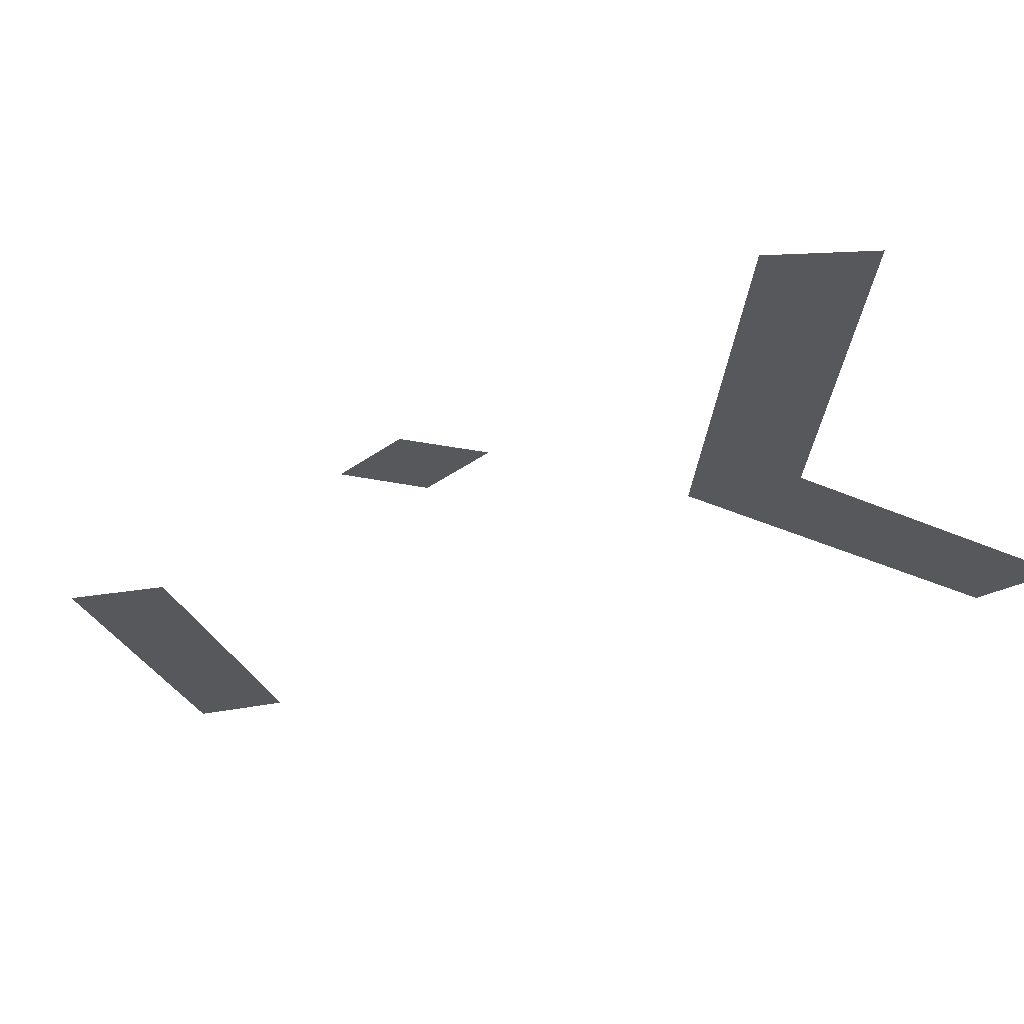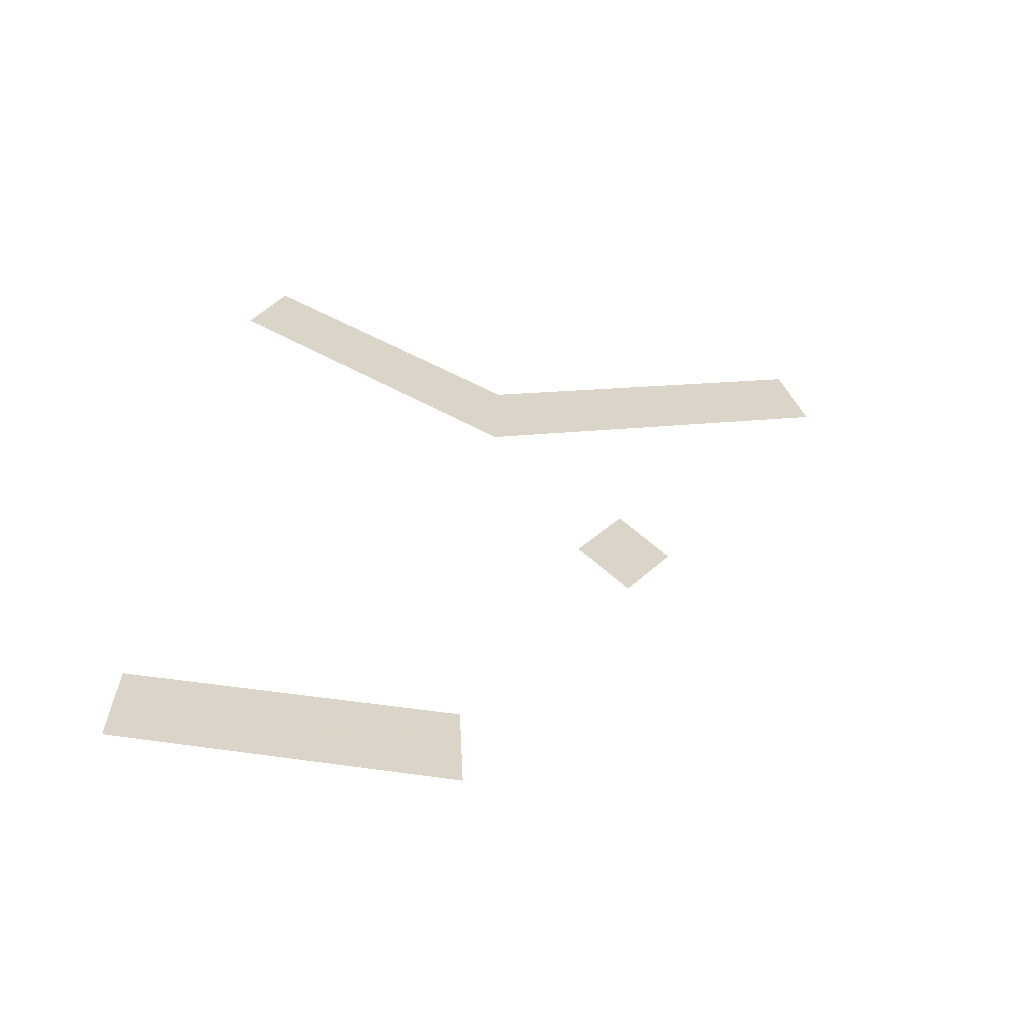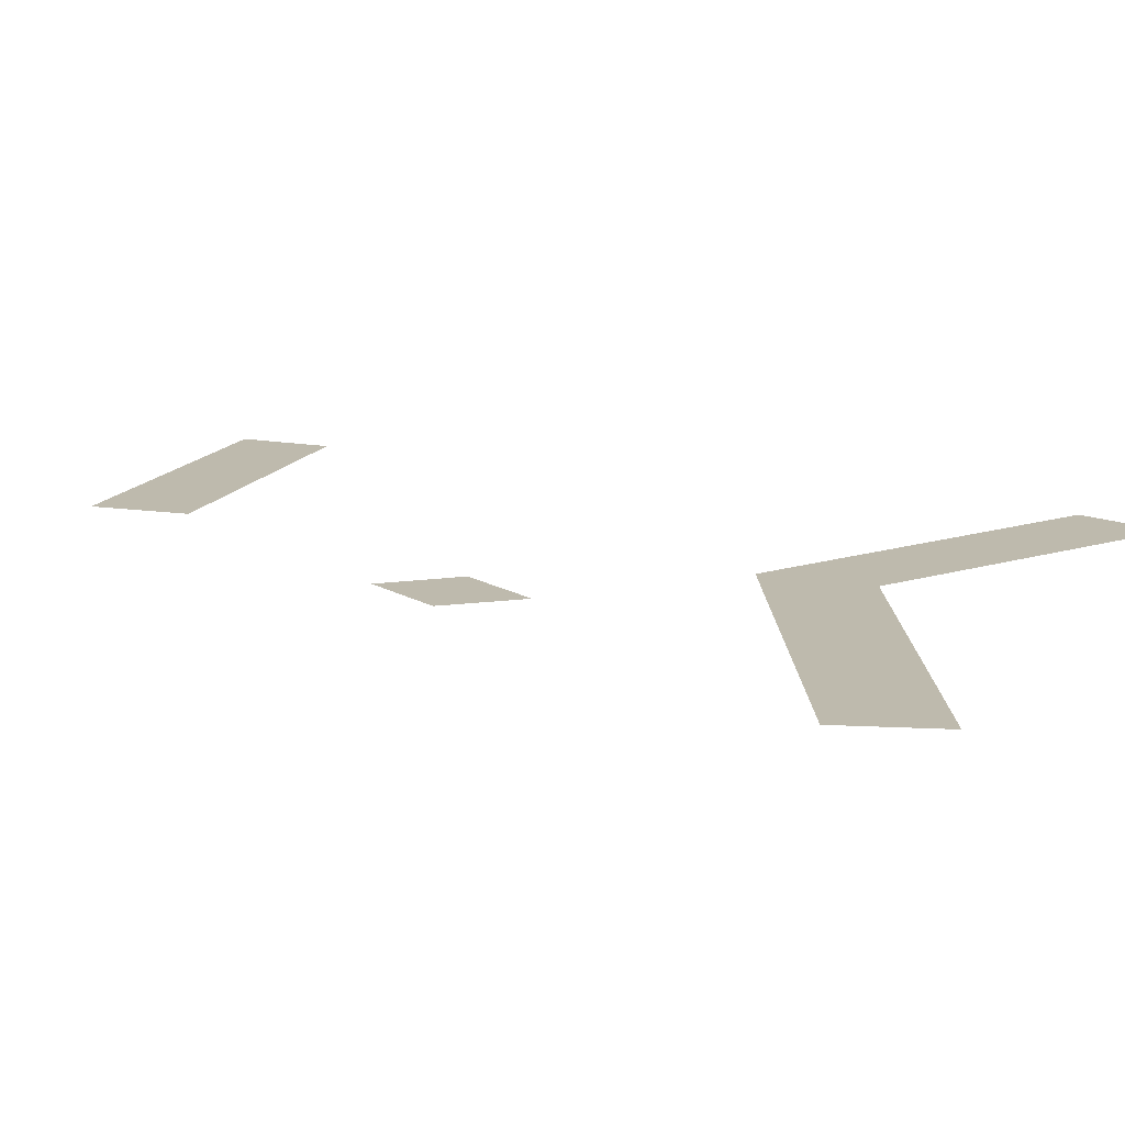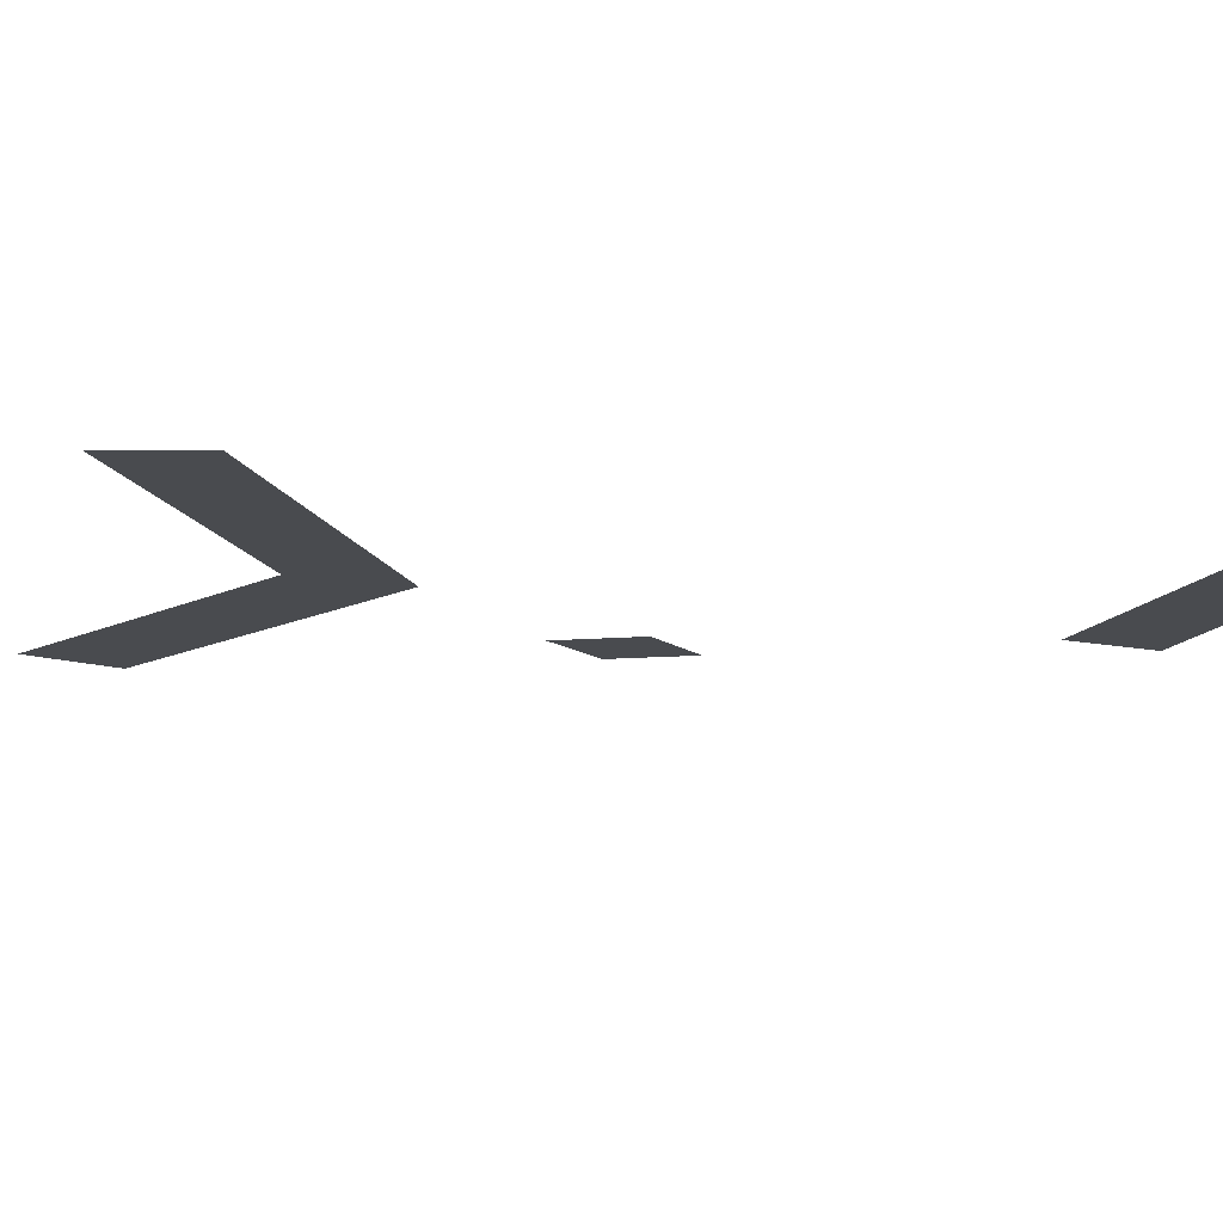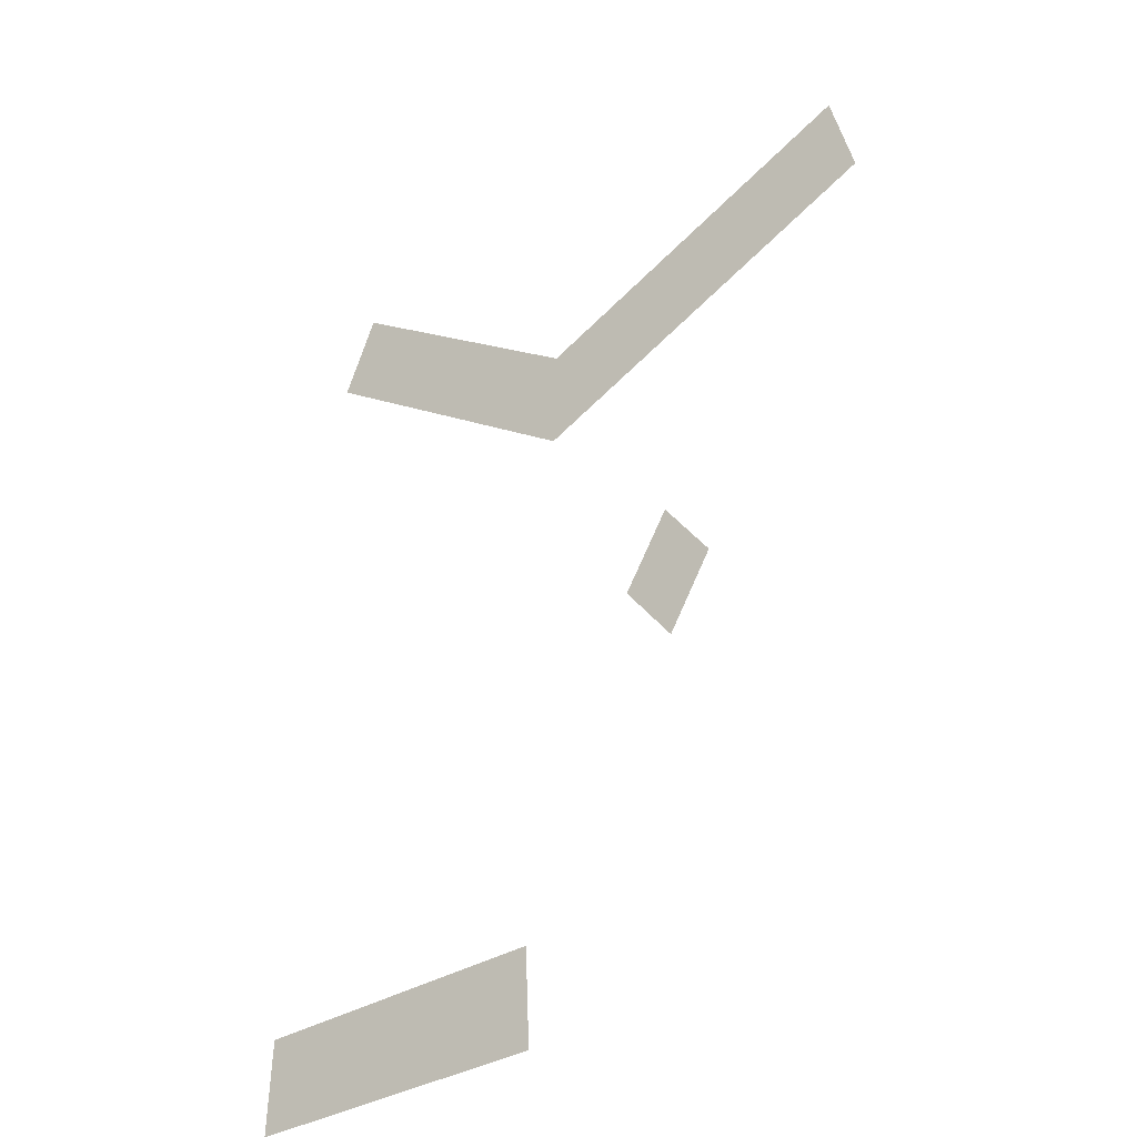
<metadata>
{"format":"obj","ext":"obj","renderer":"f3d","projection":"perspective","resolution":1024,"background":"white","views":[{"elev":-28.6,"azim":107.2,"up":"+Z"},{"elev":-61.1,"azim":-7.5,"up":"+Y"},{"elev":15.4,"azim":109.1,"up":"+Z"},{"elev":-13.8,"azim":-111.8,"up":"+Z"},{"elev":-37.6,"azim":39.1,"up":"+Y"}]}
</metadata>
<code>
o Map Area 486 - Npc 32361: Icehorn
v 0.8002 0.5269 0
v 0.8007 0.544 0
v 0.8066 0.6838 0
v 0.8127 0.6992 0
v 0.8549 0.5428 0
v 0.8557 0.5249 0
v 0.8599 0.6423 0
v 0.8605 0.6618 0
v 0.8757 0.6009 0
v 0.884 0.6144 0
v 0.8844 0.5886 0
v 0.8925 0.6019 0
v 0.9224 0.6863 0
v 0.9265 0.6688 0
f 2 5 6 1
f 8 13 14 7 3 4
f 9 10 12 11

</code>
